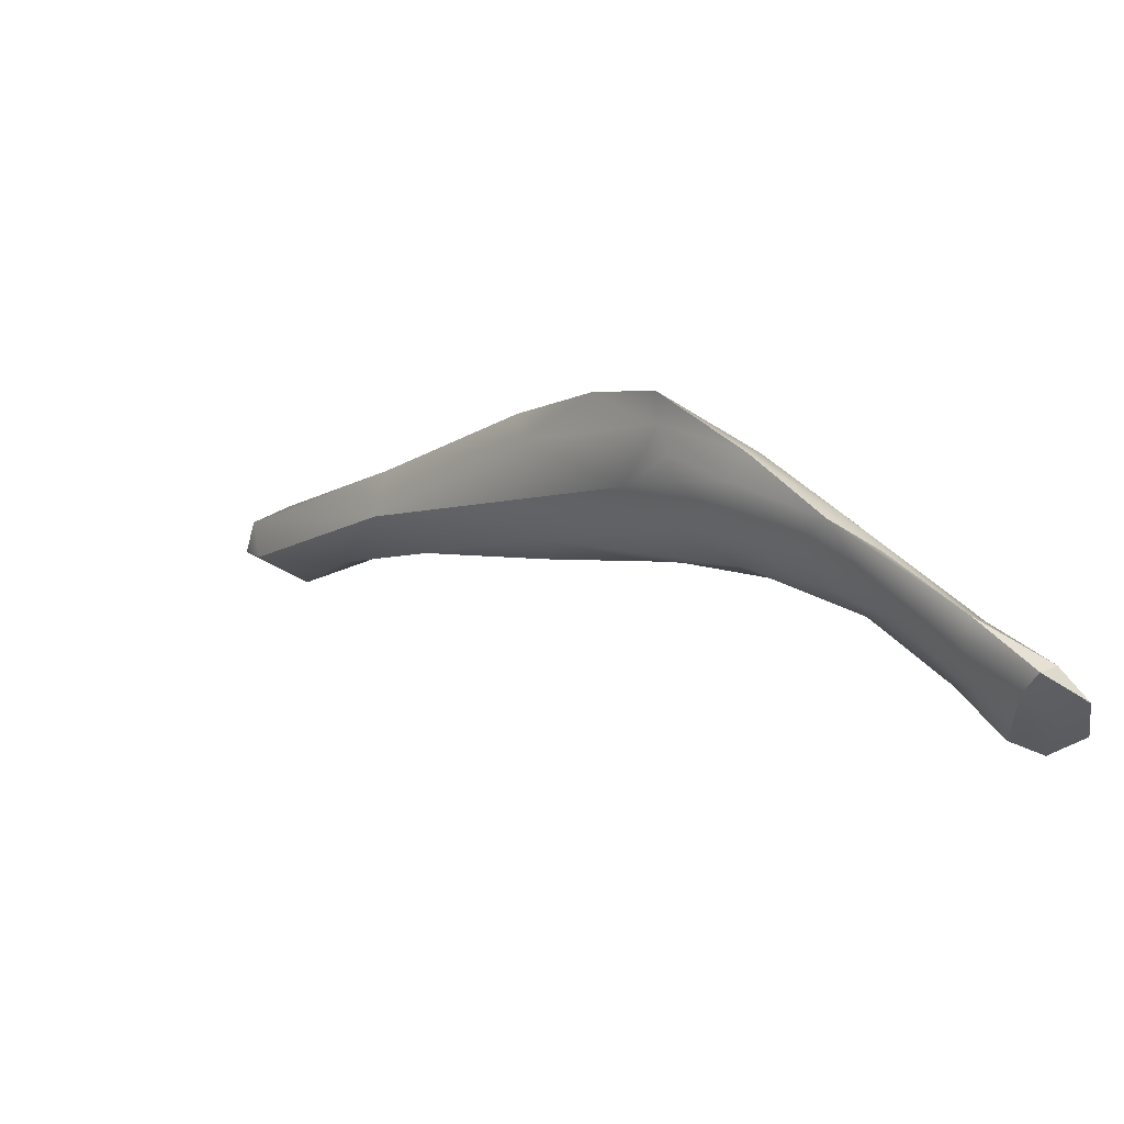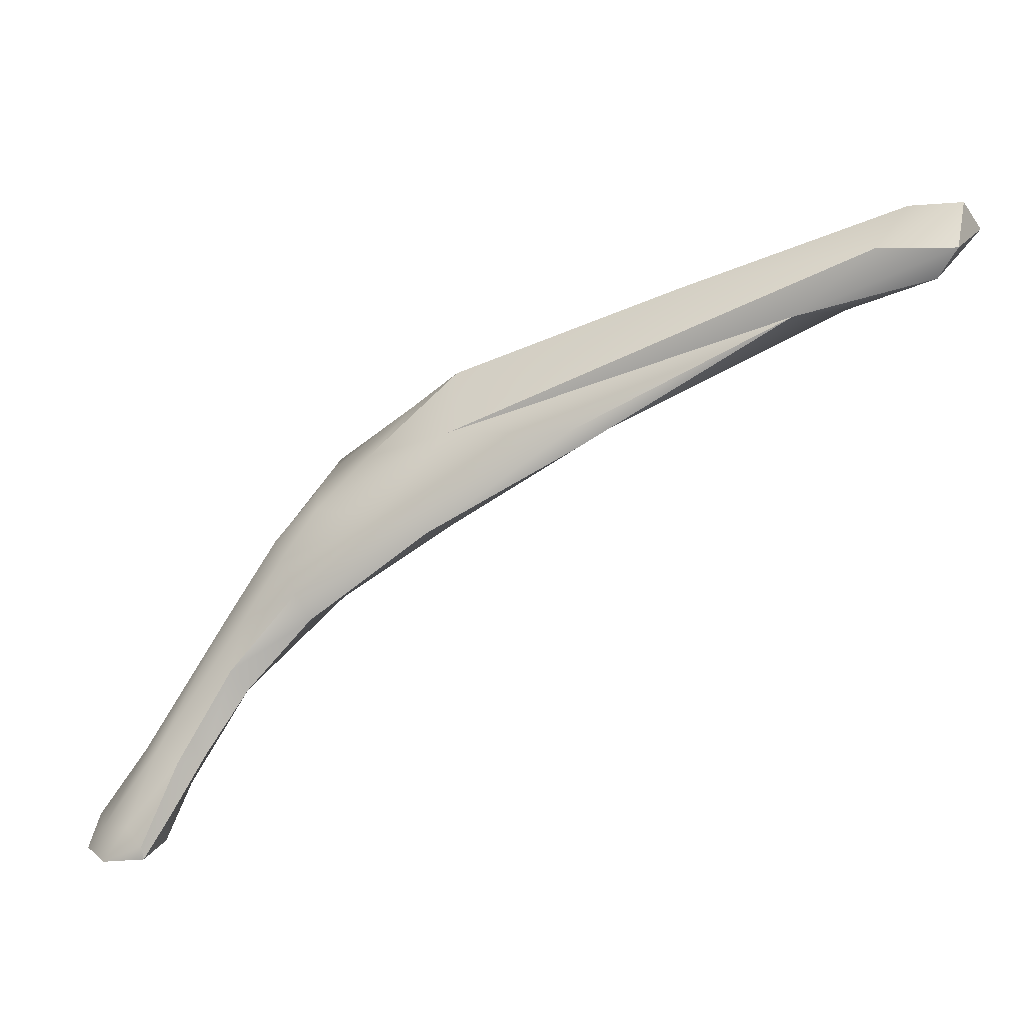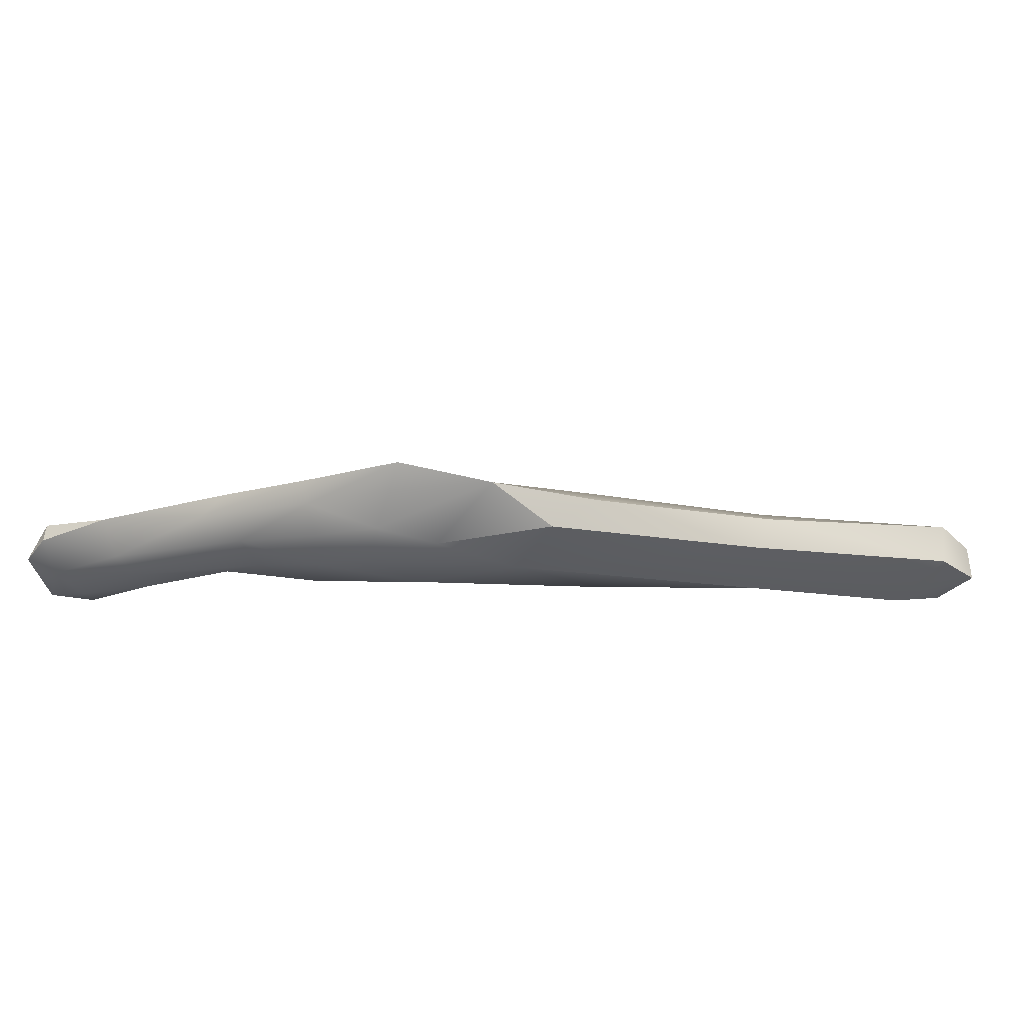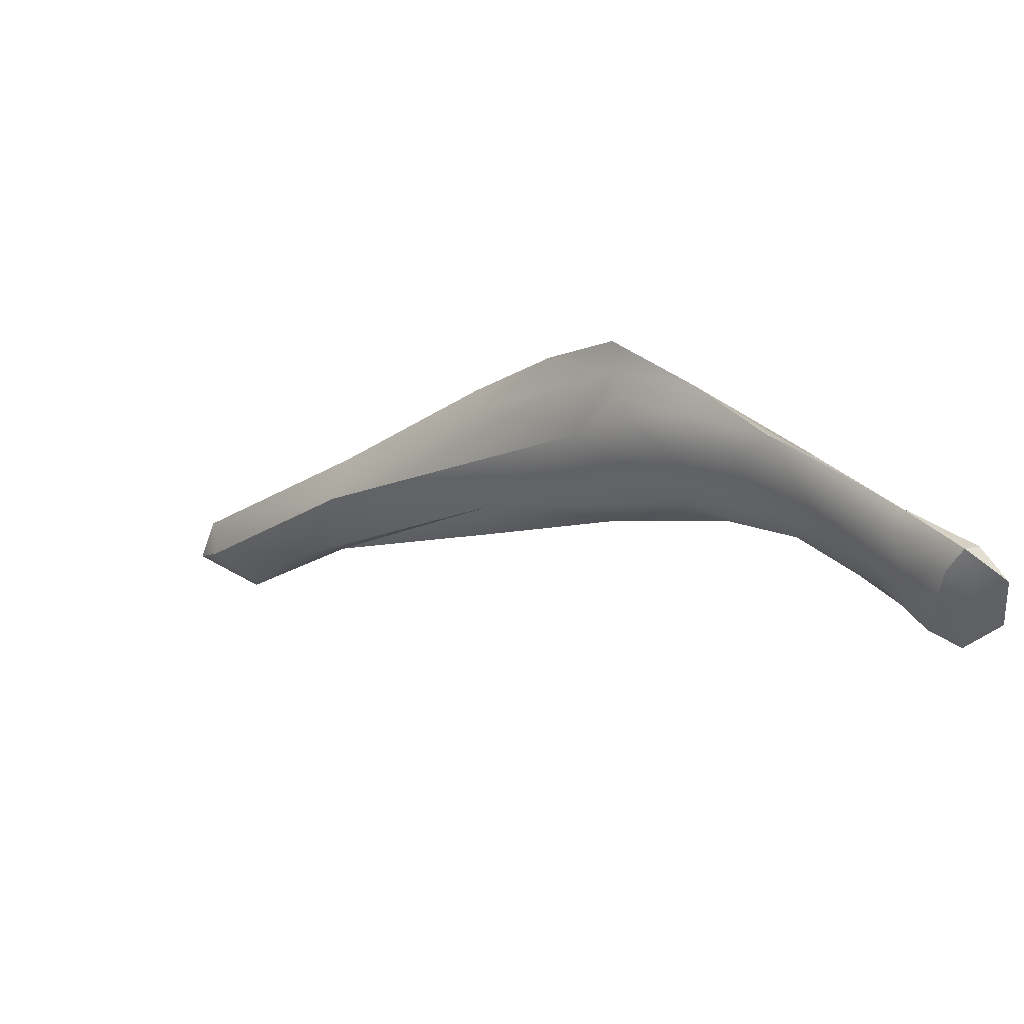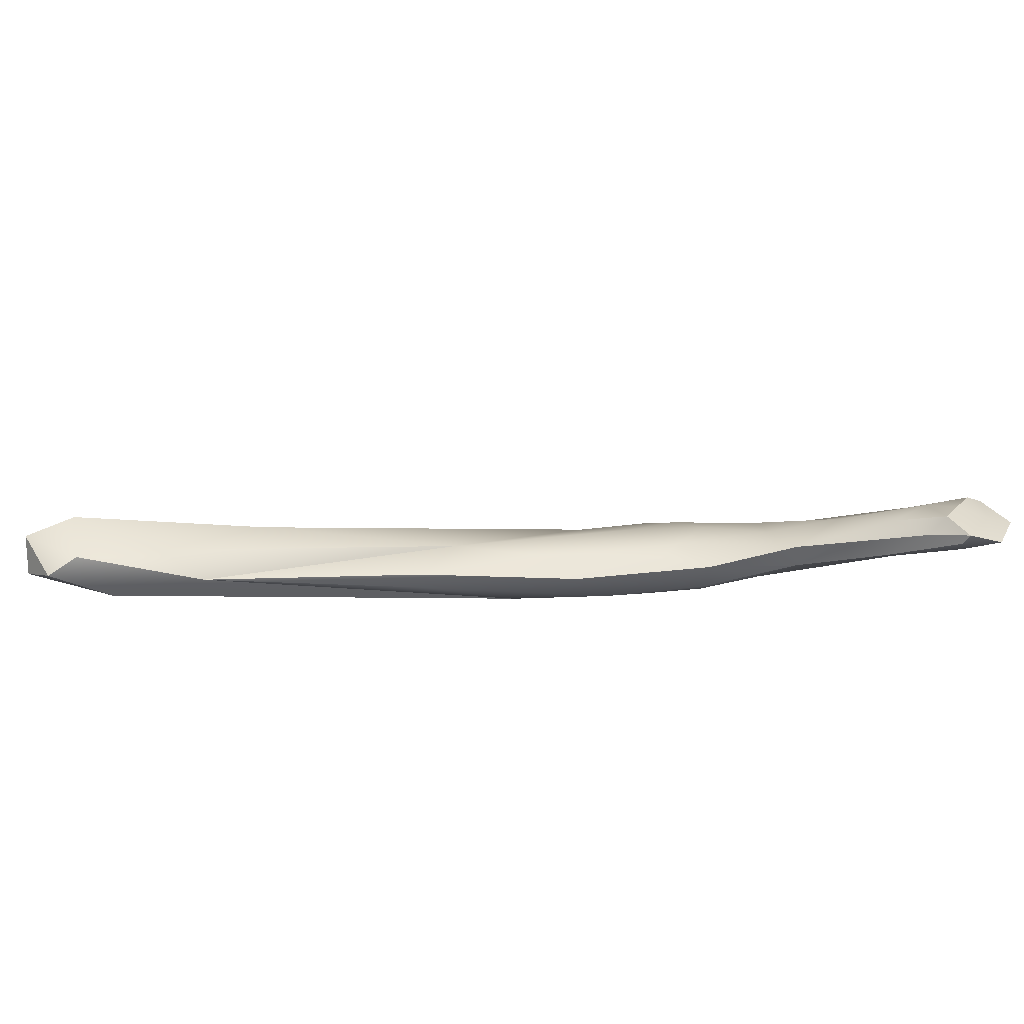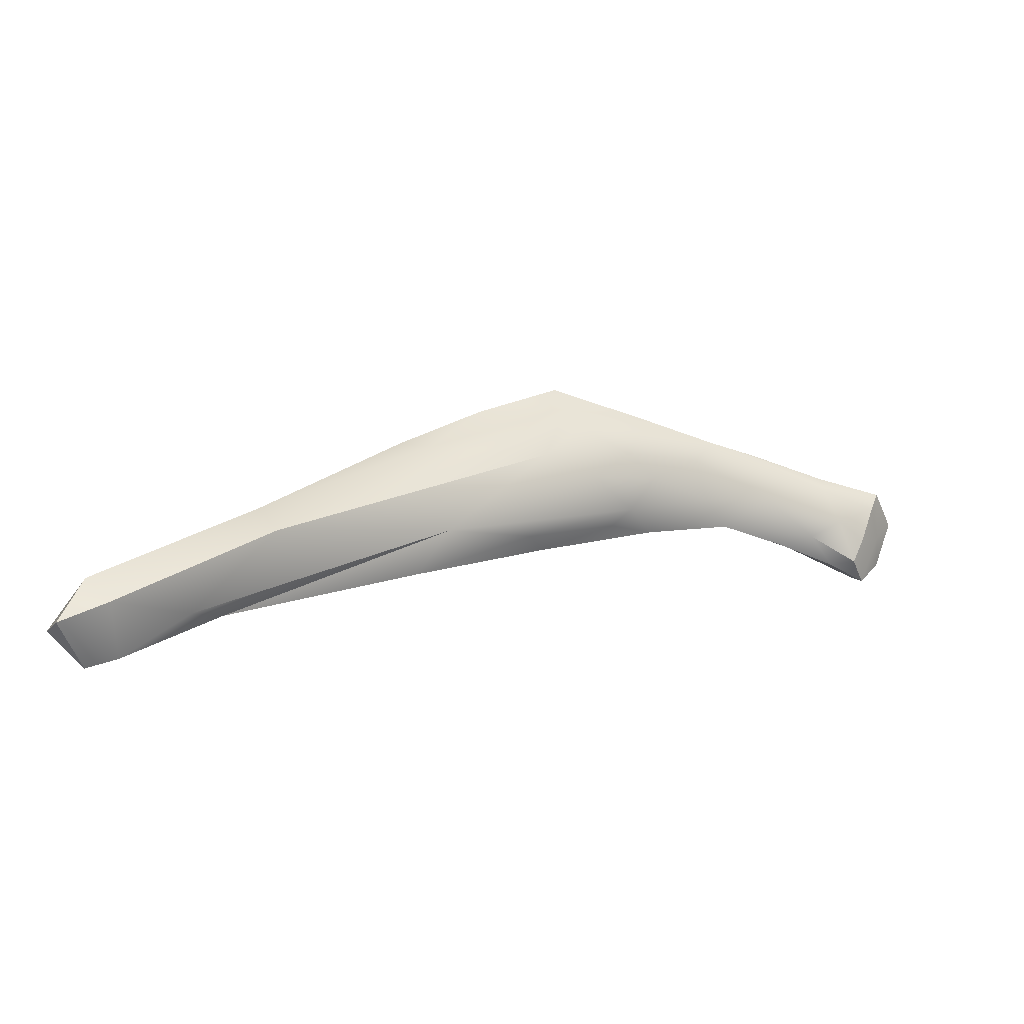
<metadata>
{"format":"obj","ext":"obj","renderer":"f3d","projection":"perspective","resolution":1024,"background":"white","views":[{"elev":-44.6,"azim":30.1,"up":"+Y"},{"elev":20.7,"azim":173.3,"up":"+Y"},{"elev":29.5,"azim":141.7,"up":"+Z"},{"elev":-57.2,"azim":25.1,"up":"+Y"},{"elev":-61.6,"azim":-34.9,"up":"+Z"},{"elev":7.5,"azim":-65.9,"up":"+Z"}]}
</metadata>
<code>
v -6.147 -103.8 1545
v -5.052 -105.2 1544
v -6.92 -102.9 1545
v -5.338 -105.4 1544
v -5.701 -104.6 1543
v -5.325 -104.5 1543
v -6.849 -103 1543
v -6.41 -103.1 1545
v -5.485 -105.7 1542
v -6.282 -104.6 1543
v -6.538 -104.3 1544
v -5.035 -104.8 1544
v -4.923 -106.1 1542
v -5.481 -105.9 1543
v -5.952 -105.3 1543
v -4.686 -106.5 1544
v -4.622 -105.8 1542
v -4.959 -106.3 1542
v -5.398 -106.2 1542
v -5.111 -106.4 1543
v -3.993 -106.3 1544
v -4.389 -106.6 1543
v -4.226 -106.5 1544
v -4.104 -106.1 1543
v -4.126 -106.5 1542
v -3.745 -106.7 1543
v -7.157 -102.1 1544
v -6.83 -102.3 1545
v -7.636 -103.1 1544
v -7.589 -102.8 1545
v -7.883 -101.1 1546
v -7.181 -103.4 1543
v -7.964 -101.4 1546
v -8.691 -102.1 1545
v -7.939 -100.9 1544
v -8.439 -101.6 1546
v -9.215 -101.7 1544
v -8.23 -101.3 1543
v -7.864 -100.8 1545
v -8.493 -101.9 1543
v -9.509 -100 1546
v -19.43 -94.2 1542
v -16.04 -95.45 1544
v -20.32 -93.64 1543
v -21.2 -93.43 1542
v -9.097 -101.5 1545
v -9.523 -100.9 1546
v -9.458 -101.3 1544
v -9.5 -100.5 1546
v -20.9 -94.13 1542
v -20.91 -94.22 1543
v -8.729 -99.97 1545
v -8.796 -99.81 1545
v -9.119 -99.71 1546
v -9.324 -99.69 1547
v -9.972 -101 1545
v -11.46 -99.99 1543
v -10.87 -100 1543
v -13.88 -98.23 1543
v -11.39 -98.26 1544
v -9.817 -99 1545
v -13.64 -97.94 1543
v -13.39 -98.8 1544
v -17.94 -95.58 1542
v -21.69 -94.05 1543
v -21 -94.87 1543
v -17.18 -96.51 1544
v -16.67 -95.77 1545
v -10.76 -100.1 1545
v -12.86 -97.28 1546
v -12.74 -98.01 1546
v -20.6 -94.77 1542
v -11.72 -97.41 1545
v -10.87 -98.4 1546
v -19.08 -95.54 1543
v -9.874 -99.81 1544
v -6.147 -103.8 1545
v -5.052 -105.2 1544
v -5.052 -105.2 1544
v -6.92 -102.9 1545
v -5.701 -104.6 1543
v -6.849 -103 1543
v -5.485 -105.7 1542
v -6.282 -104.6 1543
v -4.923 -106.1 1542
v -4.686 -106.5 1544
v -4.959 -106.3 1542
v -4.959 -106.3 1542
v -4.959 -106.3 1542
v -5.398 -106.2 1542
v -5.398 -106.2 1542
v -5.111 -106.4 1543
v -3.993 -106.3 1544
v -3.993 -106.3 1544
v -4.226 -106.5 1544
v -4.226 -106.5 1544
v -4.226 -106.5 1544
v -4.126 -106.5 1542
v -3.745 -106.7 1543
v -3.745 -106.7 1543
v -7.181 -103.4 1543
v -7.964 -101.4 1546
v -8.493 -101.9 1543
v -19.43 -94.2 1542
v -16.04 -95.45 1544
v -20.32 -93.64 1543
v -21.2 -93.43 1542
v -21.2 -93.43 1542
v -20.9 -94.13 1542
v -20.9 -94.13 1542
v -20.9 -94.13 1542
v -20.91 -94.22 1543
v -9.324 -99.69 1547
v -10.87 -100 1543
v -13.88 -98.23 1543
v -11.39 -98.26 1544
v -13.39 -98.8 1544
v -17.94 -95.58 1542
v -17.94 -95.58 1542
v -17.94 -95.58 1542
v -17.94 -95.58 1542
v -21.69 -94.05 1543
v -21.69 -94.05 1543
v -21.69 -94.05 1543
v -21 -94.87 1543
v -17.18 -96.51 1544
v -16.67 -95.77 1545
v -12.86 -97.28 1546
v -20.6 -94.77 1542
v -11.72 -97.41 1545
v -11.72 -97.41 1545
v -10.87 -98.4 1546
v -10.87 -98.4 1546
g grp1
f 3 2 1
f 2 3 4
f 7 6 5
f 8 77 78
f 10 81 9
f 3 11 4
f 12 8 78
f 9 81 13
f 11 15 14
f 14 16 4
f 5 17 85
f 20 19 18
f 90 83 87
f 14 15 91
f 15 83 90
f 92 14 91
f 9 13 88
f 14 92 16
f 78 21 12
f 20 18 22
f 22 86 20
f 4 16 23
f 2 4 23
f 12 24 6
f 17 6 24
f 25 22 18
f 79 95 93
f 21 24 12
f 24 98 17
f 24 26 98
f 99 22 25
f 96 86 22
f 94 97 100
f 96 22 99
f 21 26 24
f 85 98 89
f 85 17 98
f 5 6 17
f 84 83 15
f 4 11 14
f 7 27 6
f 28 6 27
f 28 12 6
f 30 29 11
f 31 8 28
f 81 10 82
f 11 32 15
f 15 32 84
f 30 11 3
f 8 12 28
f 11 29 32
f 82 10 101
f 31 33 8
f 8 33 80
f 30 34 29
f 35 28 27
f 102 36 3
f 36 30 3
f 37 32 29
f 38 27 7
f 39 28 35
f 40 38 82
f 37 103 32
f 39 31 28
f 102 41 36
f 35 27 38
f 44 43 42
f 44 42 45
f 47 46 36
f 48 103 37
f 36 46 30
f 41 49 36
f 42 50 45
f 51 106 107
f 52 39 35
f 54 31 53
f 53 31 39
f 52 53 39
f 54 55 31
f 46 56 34
f 59 58 57
f 61 52 60
f 57 48 37
f 115 62 114
f 56 37 34
f 61 53 52
f 49 47 36
f 37 56 63
f 64 59 63
f 115 118 62
f 119 60 62
f 66 112 65
f 66 67 112
f 68 112 67
f 47 69 46
f 69 56 46
f 51 127 106
f 70 105 127
f 71 128 68
f 68 67 71
f 51 107 122
f 125 123 72
f 106 127 105
f 105 70 73
f 109 72 123
f 110 124 108
f 71 74 128
f 75 125 72
f 129 111 120
f 43 130 60
f 43 60 42
f 53 132 54
f 73 70 133
f 104 120 111
f 75 72 121
f 125 75 126
f 132 53 61
f 49 69 47
f 130 61 60
f 132 61 131
f 71 67 69
f 63 126 75
f 132 55 54
f 121 117 75
f 69 49 41
f 113 74 41
f 63 69 126
f 104 116 120
f 41 74 71
f 56 69 63
f 60 76 62
f 57 63 59
f 63 57 37
f 41 71 69
f 76 52 35
f 76 38 114
f 76 60 52
f 62 76 114
f 57 58 48
f 102 113 41
f 31 55 33
f 114 38 40
f 34 30 46
f 34 37 29
f 40 82 101
f 8 80 77
f 48 58 103
f 76 35 38

</code>
